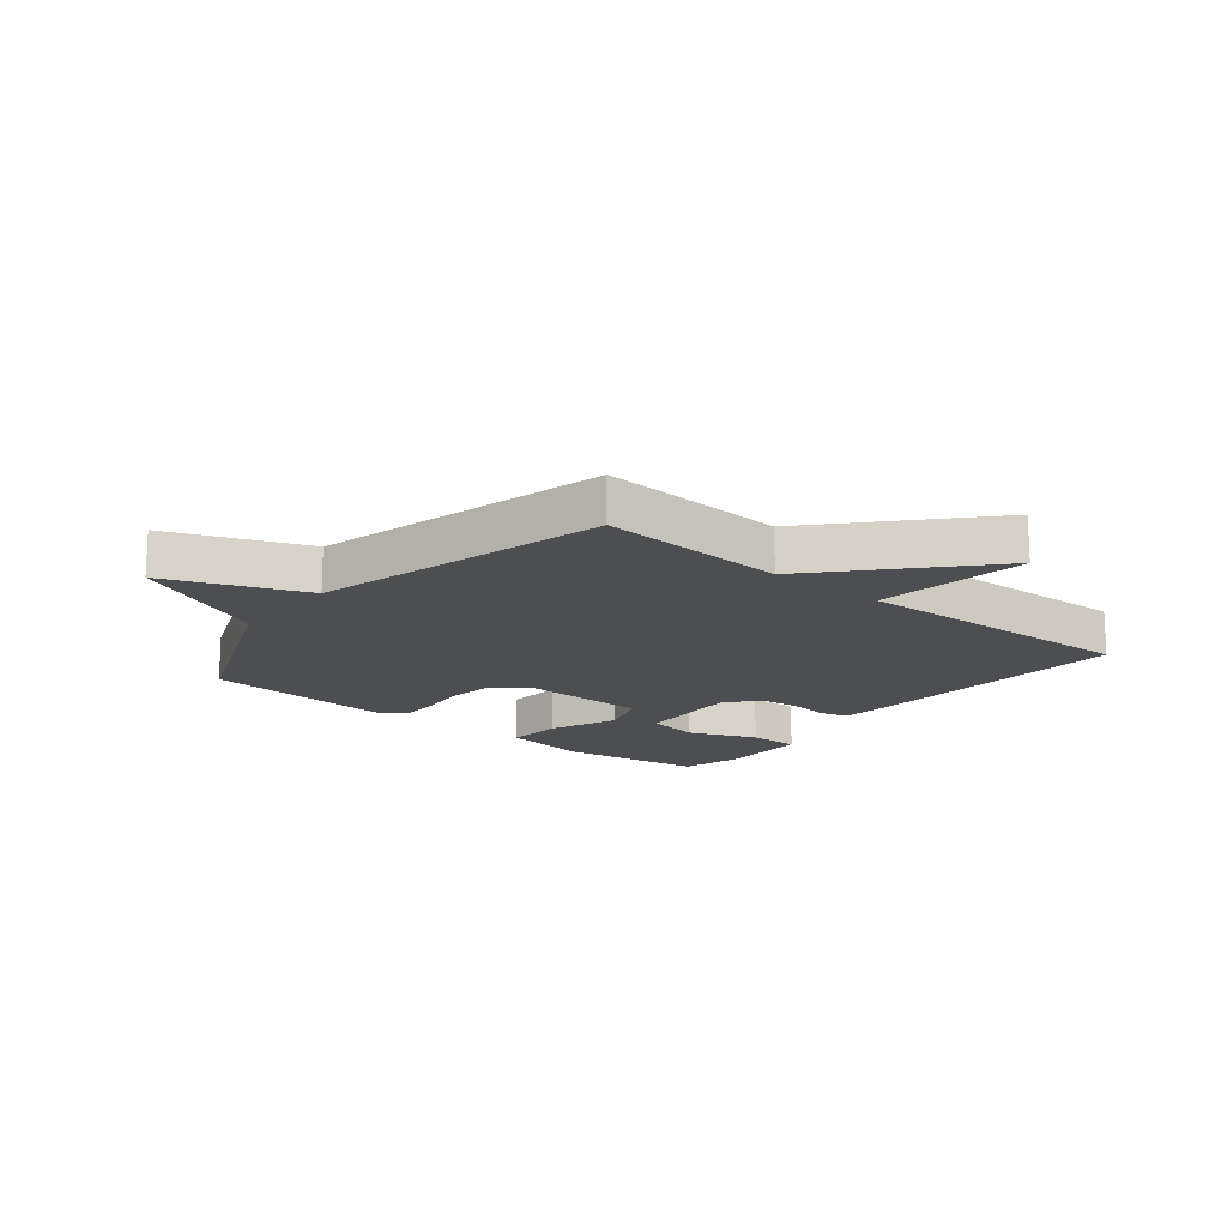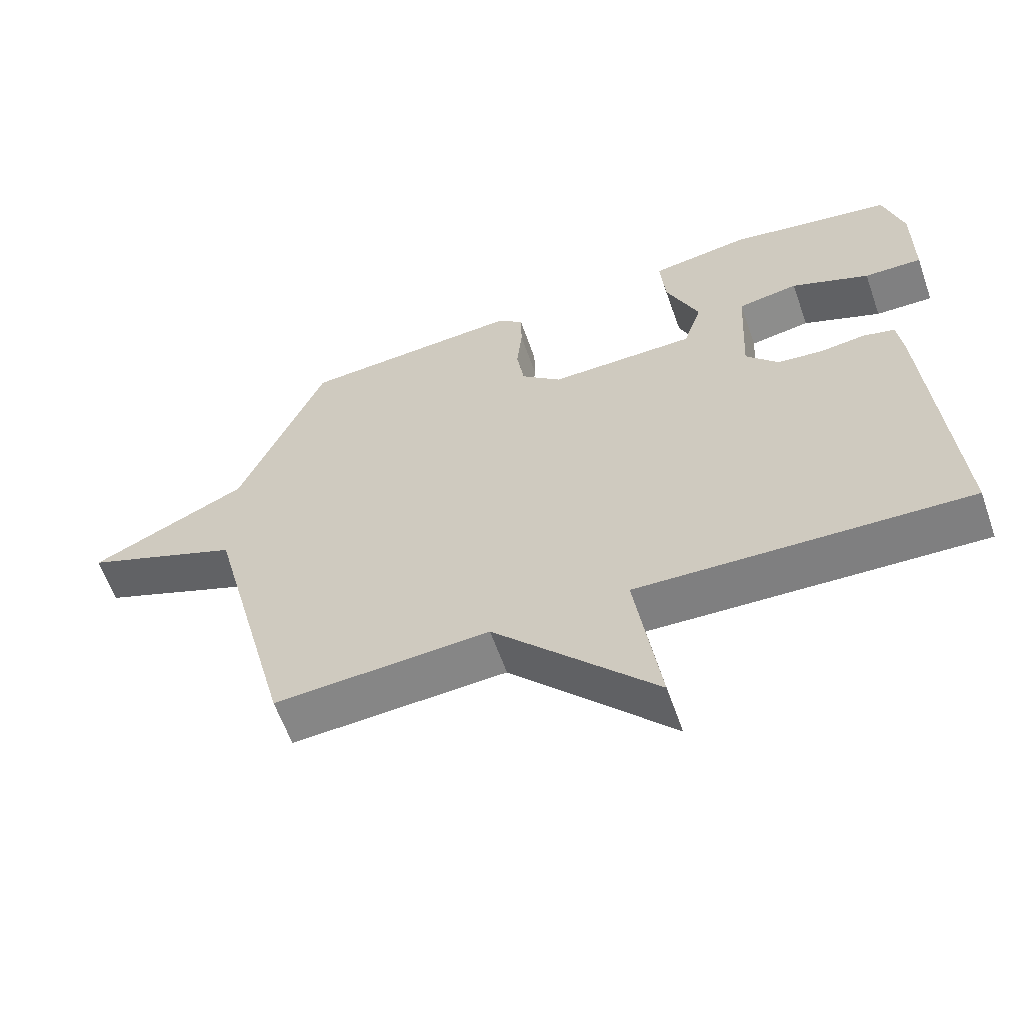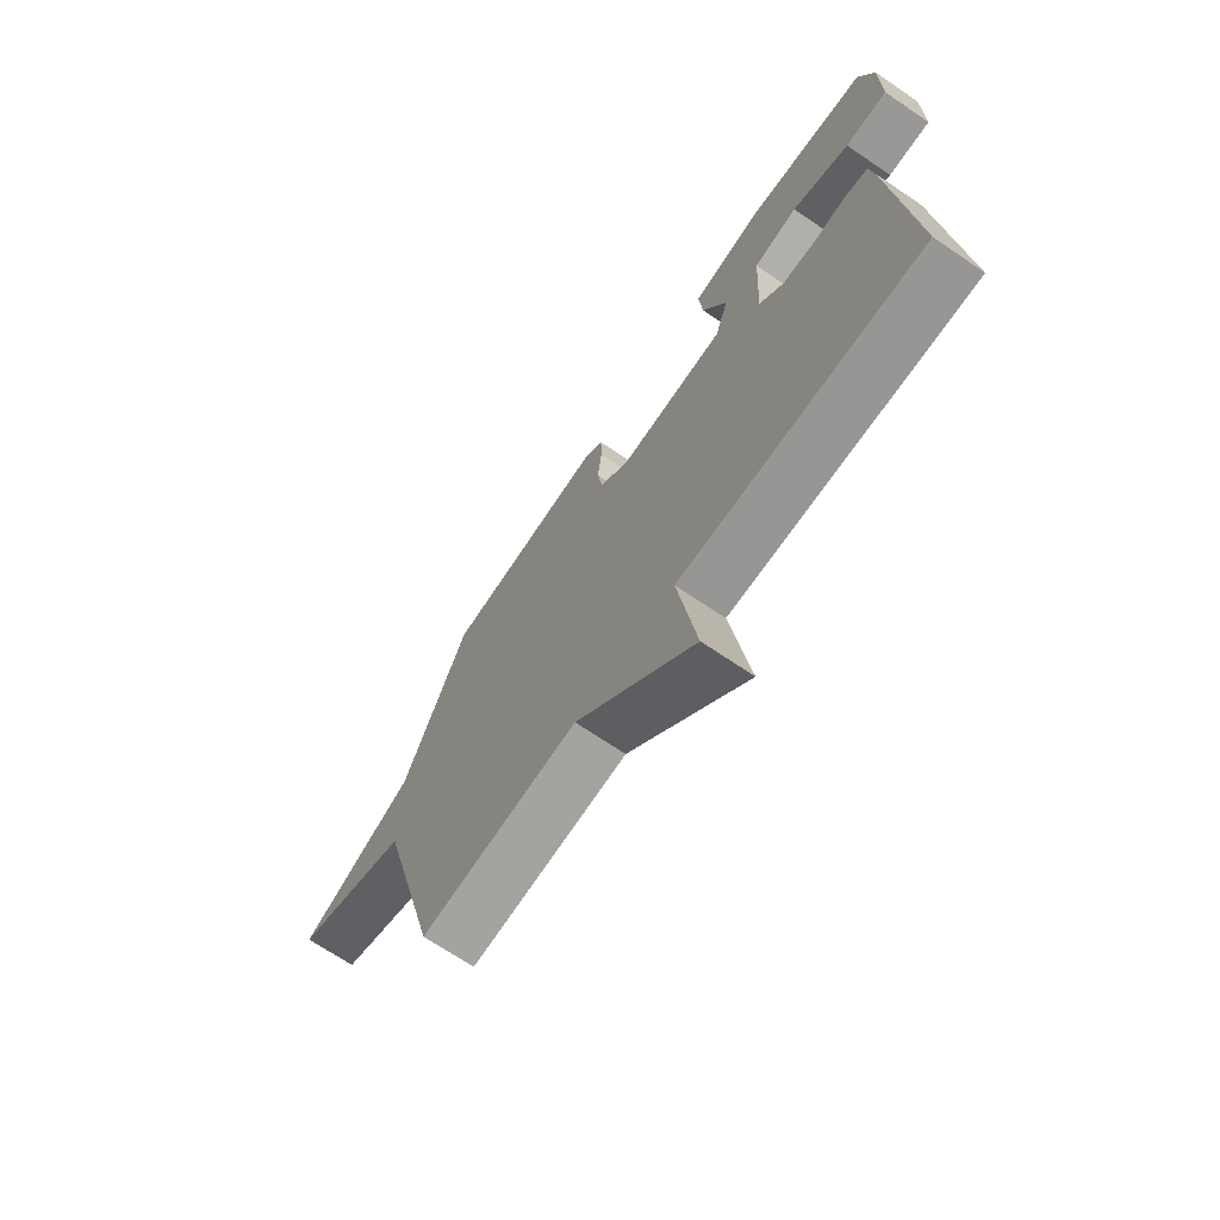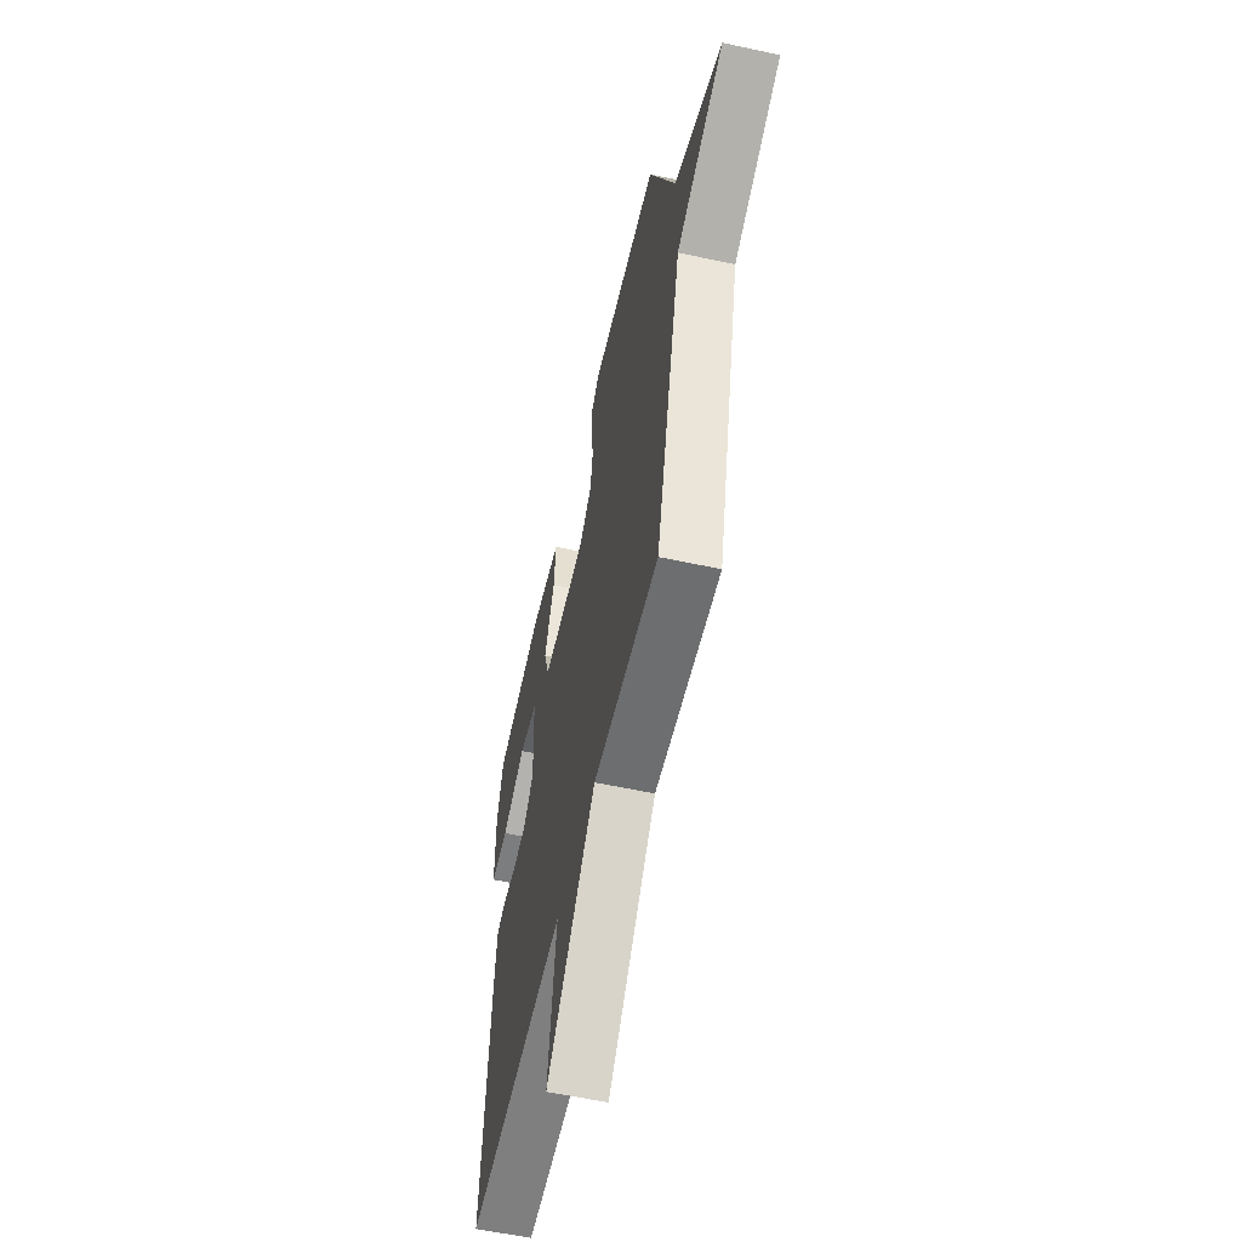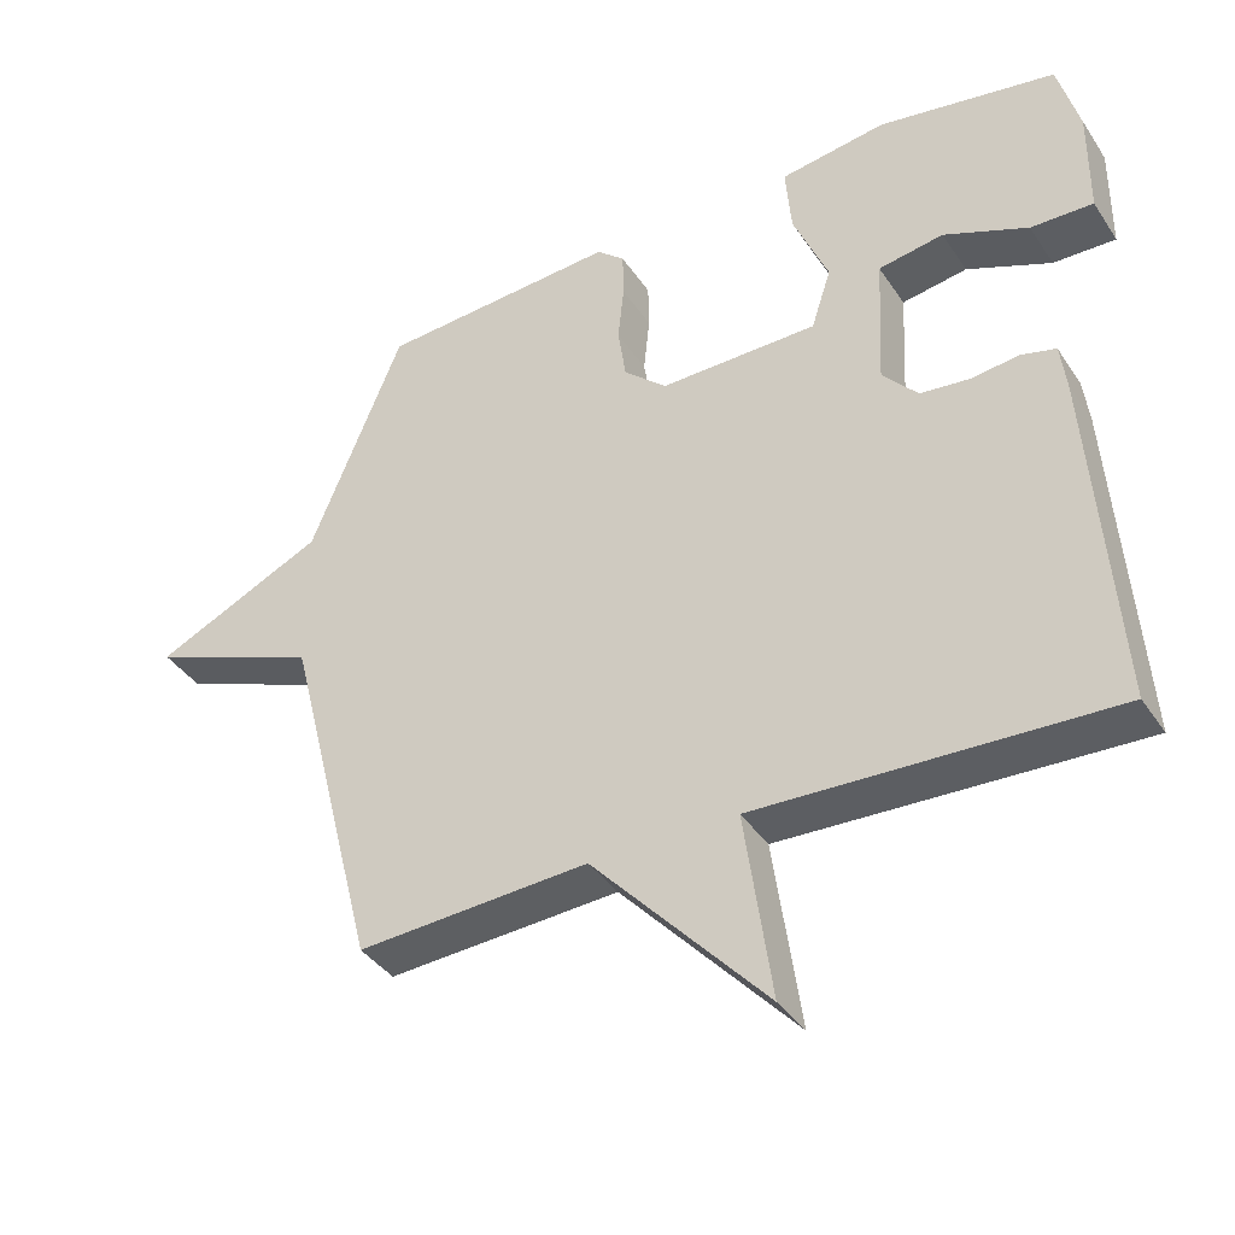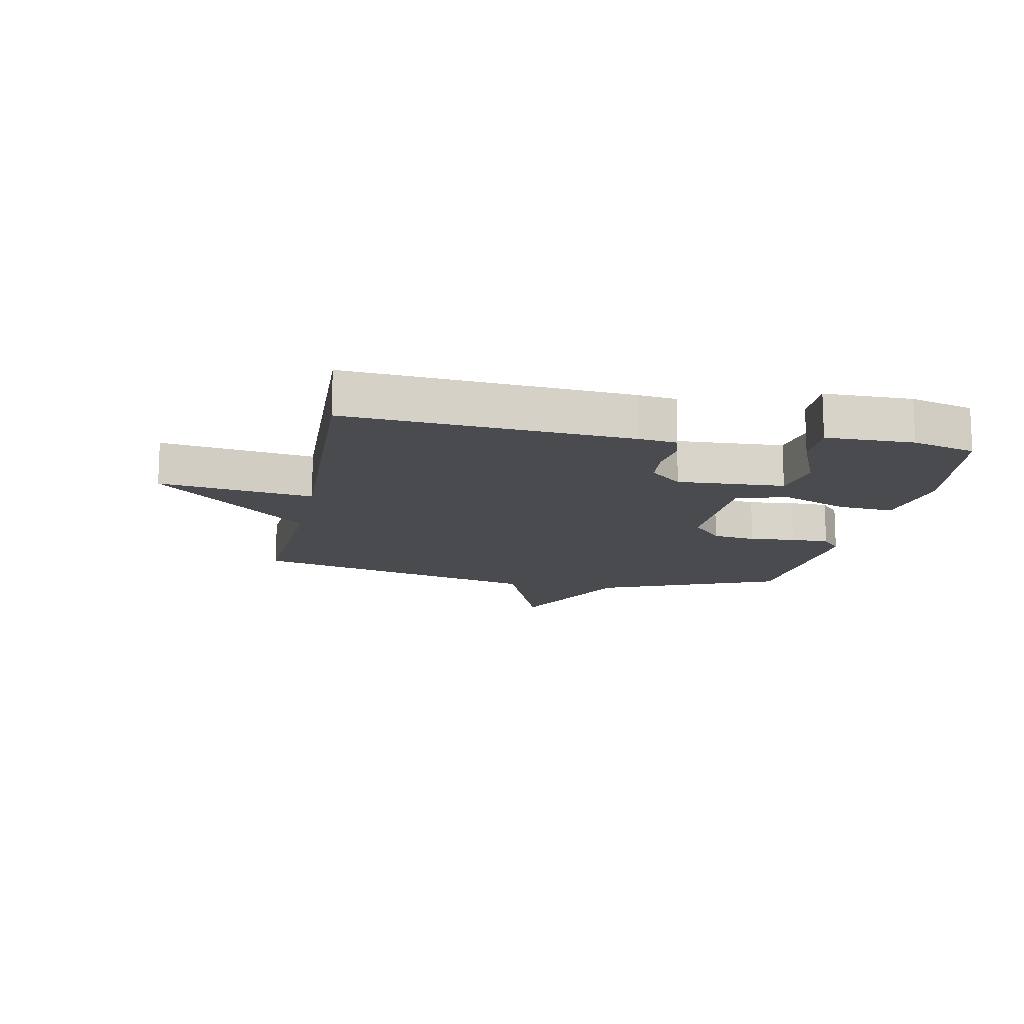
<metadata>
{"format":"obj","ext":"obj","renderer":"f3d","projection":"perspective","resolution":1024,"background":"white","views":[{"elev":-16.6,"azim":141.0,"up":"+Y"},{"elev":-60.8,"azim":-160.7,"up":"+Z"},{"elev":-69.9,"azim":-124.1,"up":"+Z"},{"elev":-57.6,"azim":77.3,"up":"+Z"},{"elev":-38.6,"azim":-150.0,"up":"+Z"},{"elev":-13.9,"azim":-101.2,"up":"+Y"}]}
</metadata>
<code>
v -0.5 0.07 -0.5
v -0.466 0.07 -0.028
v -0.458 0.07 0.036
v -0.411 0.07 0.048
v -0.345 0.07 0.04
v -0.278 0.07 0.047
v -0.23 0.07 0.101
v -0.239 0.07 0.281
v -0.328 0.07 0.296
v -0.443 0.07 0.249
v -0.528 0.07 0.247
v -0.529 0.07 0.394
v -0.5 0.07 0.5
v -0.258 0.07 0.54
v -0.113 0.07 0.518
v -0.121 0.07 0.424
v -0.169 0.07 0.31
v -0.142 0.07 0.227
v 0.073 0.07 0.224
v 0.132 0.07 0.276
v 0.143 0.07 0.349
v 0.135 0.07 0.427
v 0.136 0.07 0.49
v 0.174 0.07 0.523
v 0.5 0.07 0.5
v 0.626 0.07 0.193
v 0.858 0.07 0.084
v 0.626 0.07 -0.007
v 0.5 0.07 -0.5
v 0.184 0.07 -0.481
v -0.053 0.07 -0.739
v -0.016 0.07 -0.481
v -0.5 0 -0.5
v -0.466 0 -0.028
v -0.458 0 0.036
v -0.411 0 0.048
v -0.345 0 0.04
v -0.278 0 0.047
v -0.23 0 0.101
v -0.239 0 0.281
v -0.328 0 0.296
v -0.443 0 0.249
v -0.528 0 0.247
v -0.529 0 0.394
v -0.5 0 0.5
v -0.258 0 0.54
v -0.113 0 0.518
v -0.121 0 0.424
v -0.169 0 0.31
v -0.142 0 0.227
v 0.073 0 0.224
v 0.132 0 0.276
v 0.143 0 0.349
v 0.135 0 0.427
v 0.136 0 0.49
v 0.174 0 0.523
v 0.5 0 0.5
v 0.626 0 0.193
v 0.858 0 0.084
v 0.626 0 -0.007
v 0.5 0 -0.5
v 0.184 0 -0.481
v -0.053 0 -0.739
v -0.016 0 -0.481
f 30 31 32
f 28 29 30
f 28 30 32
f 26 27 28
f 25 26 28
f 24 25 28
f 23 24 28
f 22 23 28
f 21 22 28
f 20 21 28
f 28 32 1
f 20 28 1
f 19 20 1
f 15 16 17
f 14 15 17
f 13 14 17
f 12 13 17
f 9 10 11 12
f 8 9 12 17
f 7 8 17 18
f 3 4 5
f 2 3 5
f 1 2 5
f 1 5 6
f 7 18 19 1
f 1 6 7
f 64 63 62
f 62 61 60
f 64 62 60
f 60 59 58
f 60 58 57
f 60 57 56
f 60 56 55
f 60 55 54
f 60 54 53
f 60 53 52
f 33 64 60
f 33 60 52
f 33 52 51
f 49 48 47
f 49 47 46
f 49 46 45
f 49 45 44
f 44 43 42 41
f 49 44 41 40
f 50 49 40 39
f 37 36 35
f 37 35 34
f 37 34 33
f 38 37 33
f 33 51 50 39
f 39 38 33
f 1 33 34 2
f 2 34 35 3
f 3 35 36 4
f 4 36 37 5
f 5 37 38 6
f 6 38 39 7
f 7 39 40 8
f 8 40 41 9
f 9 41 42 10
f 10 42 43 11
f 11 43 44 12
f 12 44 45 13
f 13 45 46 14
f 14 46 47 15
f 15 47 48 16
f 16 48 49 17
f 17 49 50 18
f 18 50 51 19
f 19 51 52 20
f 20 52 53 21
f 21 53 54 22
f 22 54 55 23
f 23 55 56 24
f 24 56 57 25
f 25 57 58 26
f 26 58 59 27
f 27 59 60 28
f 28 60 61 29
f 29 61 62 30
f 30 62 63 31
f 31 63 64 32
f 32 64 33 1

</code>
